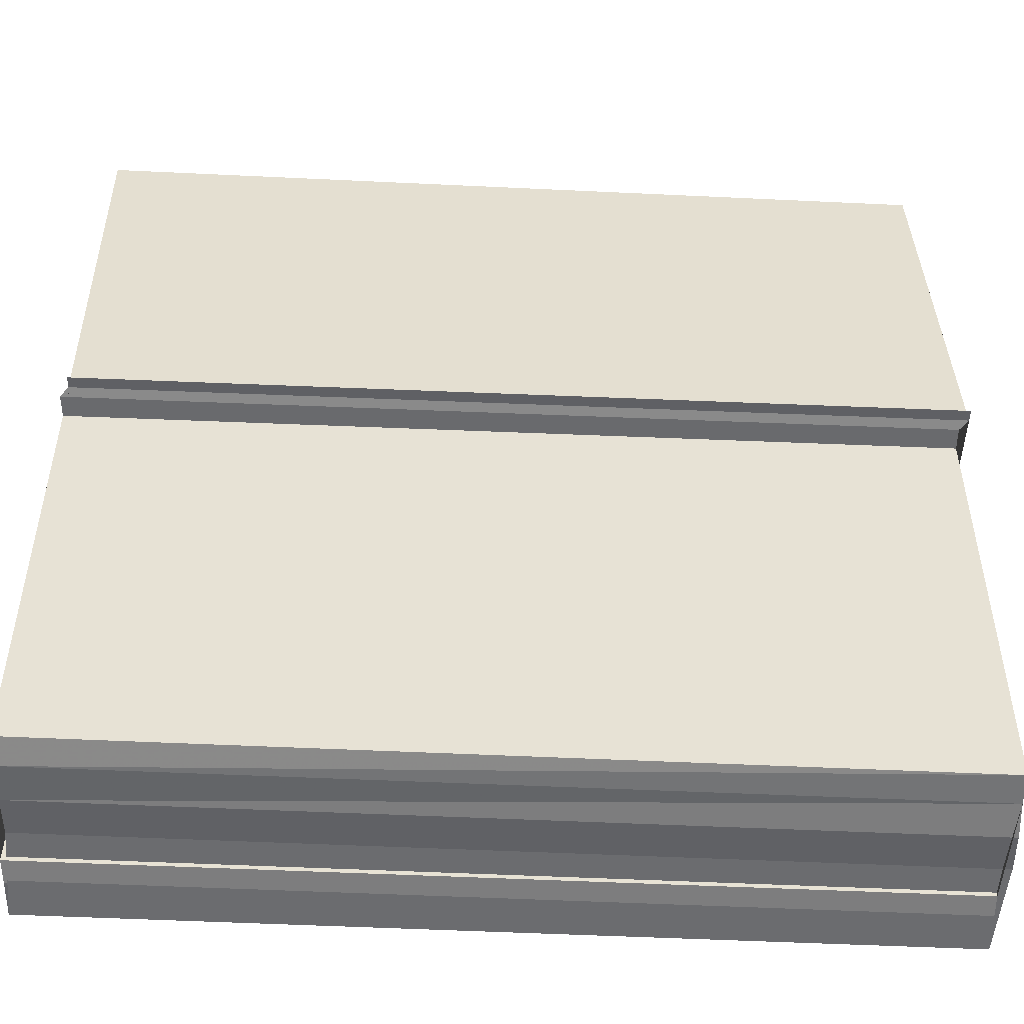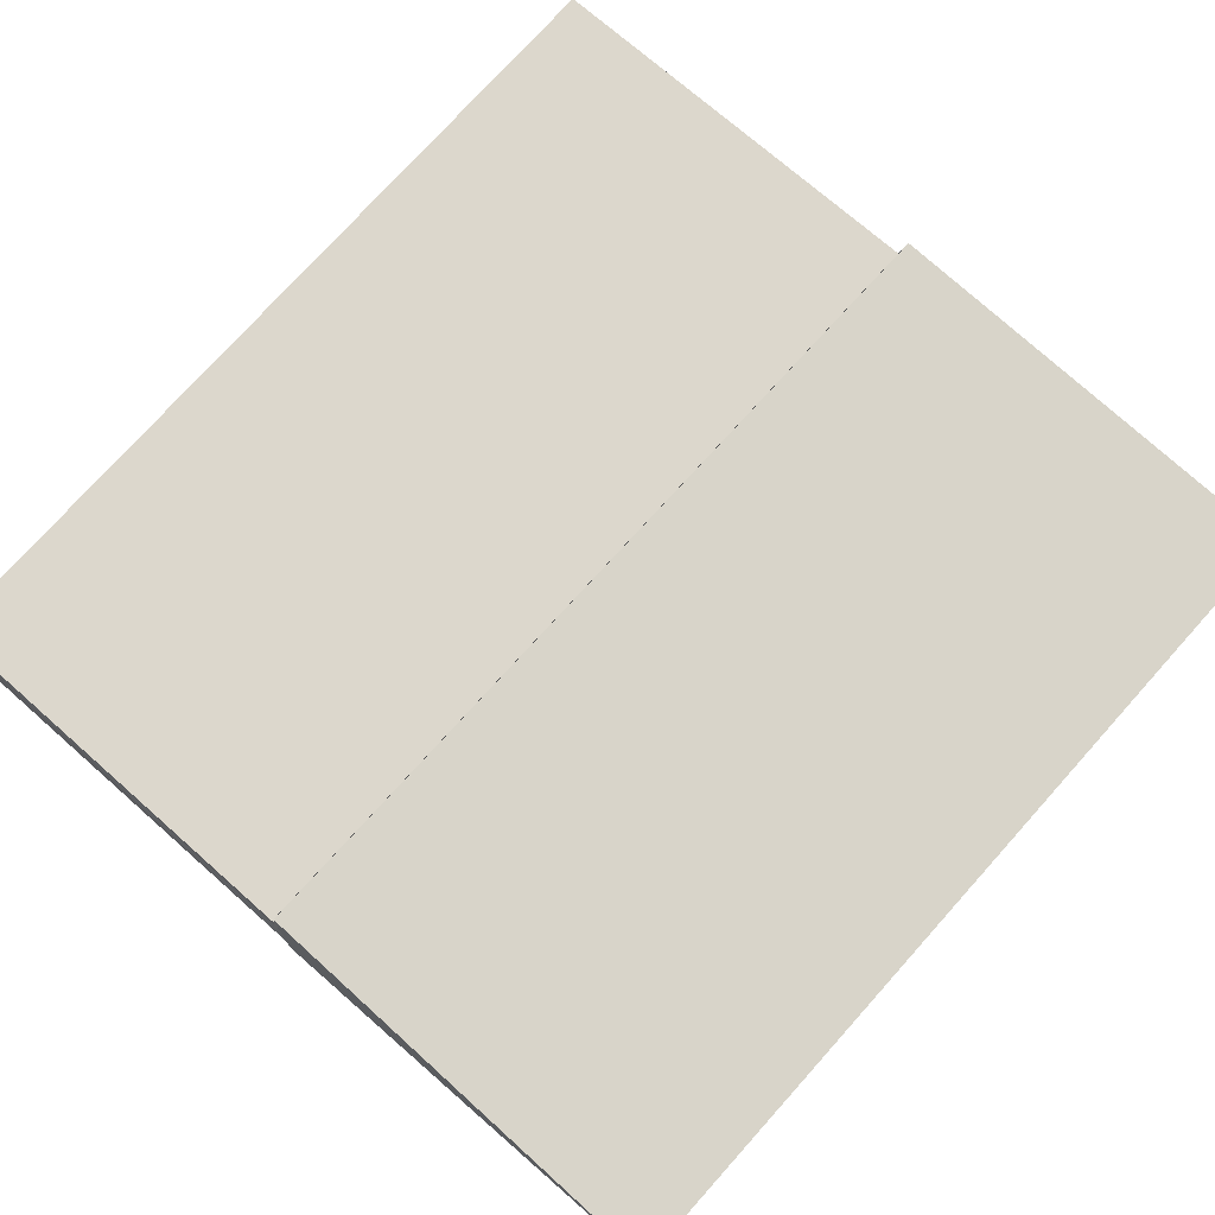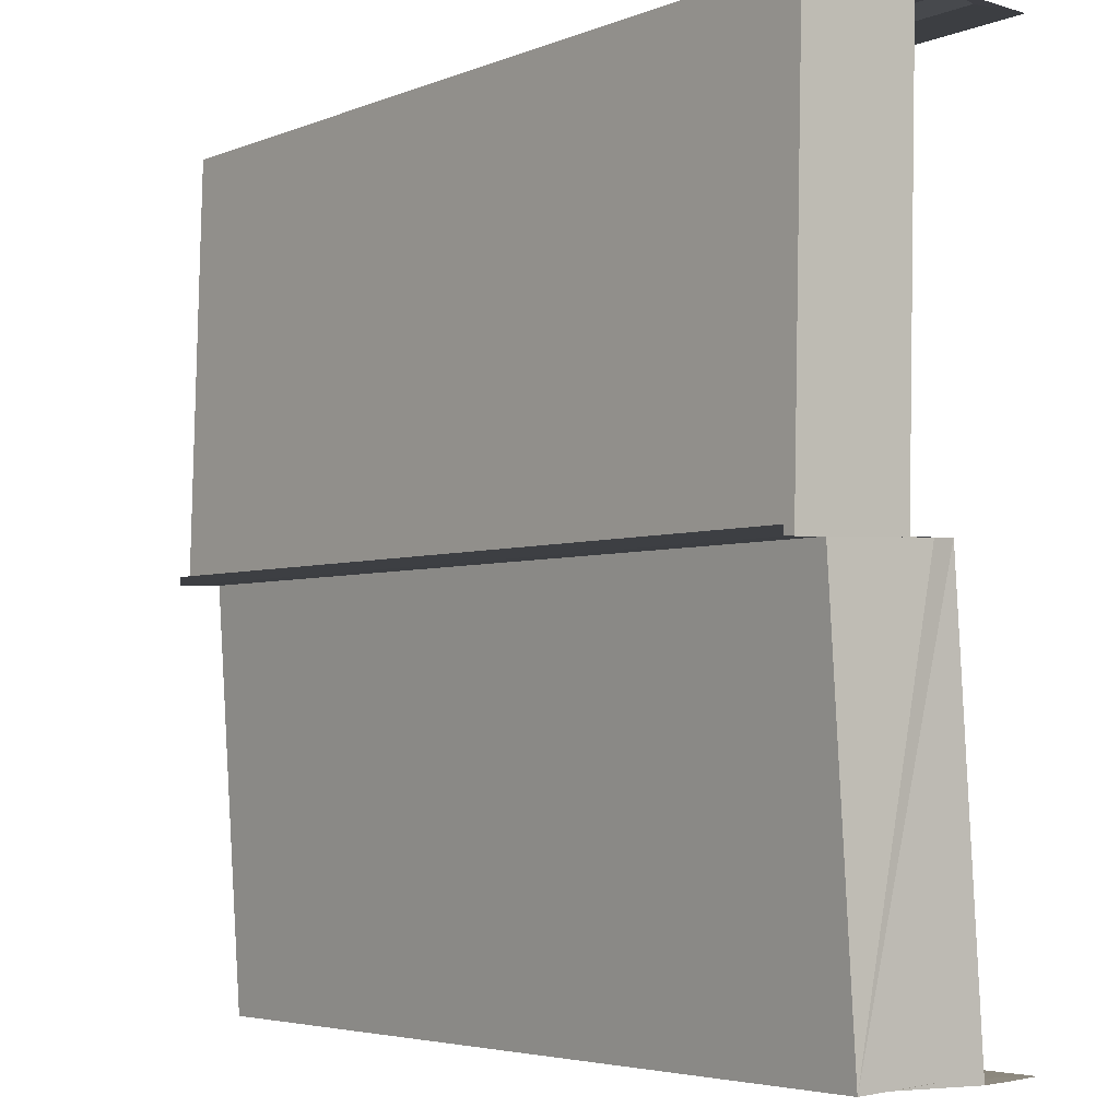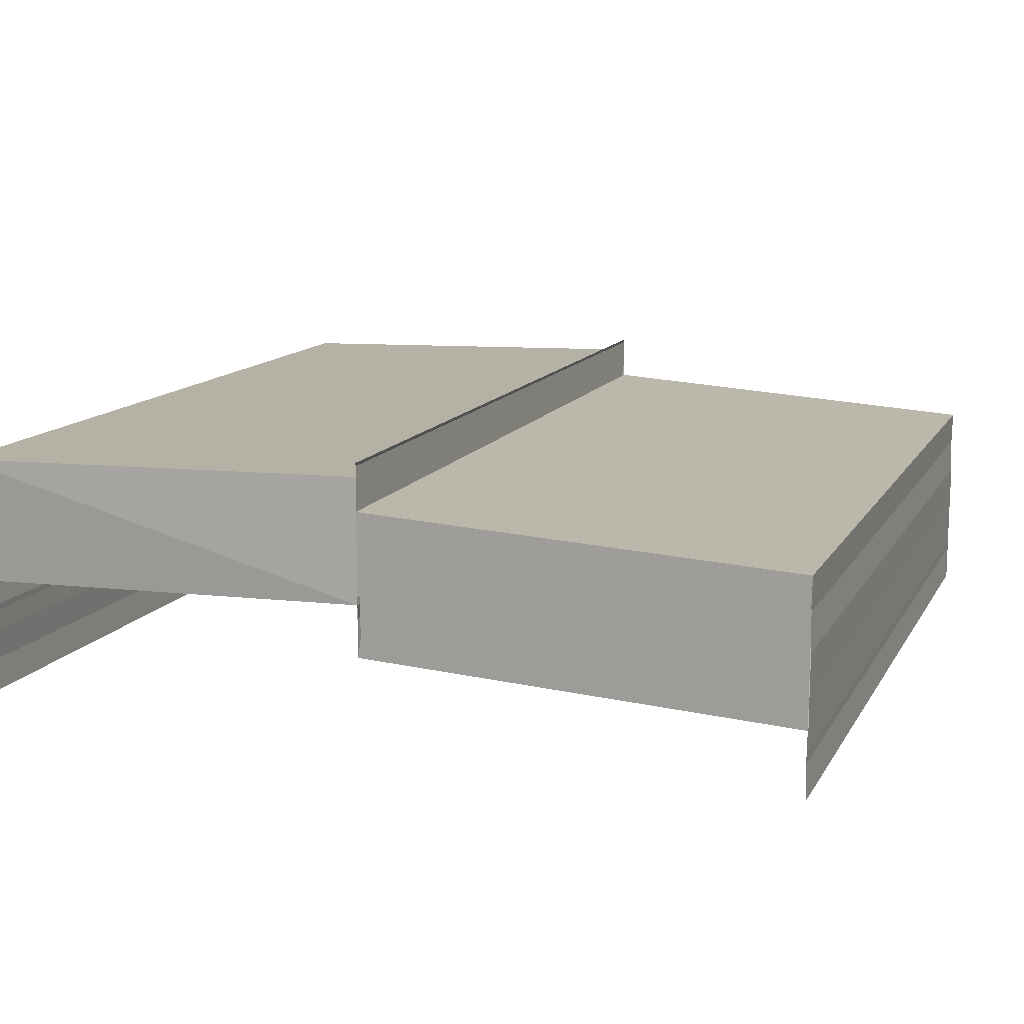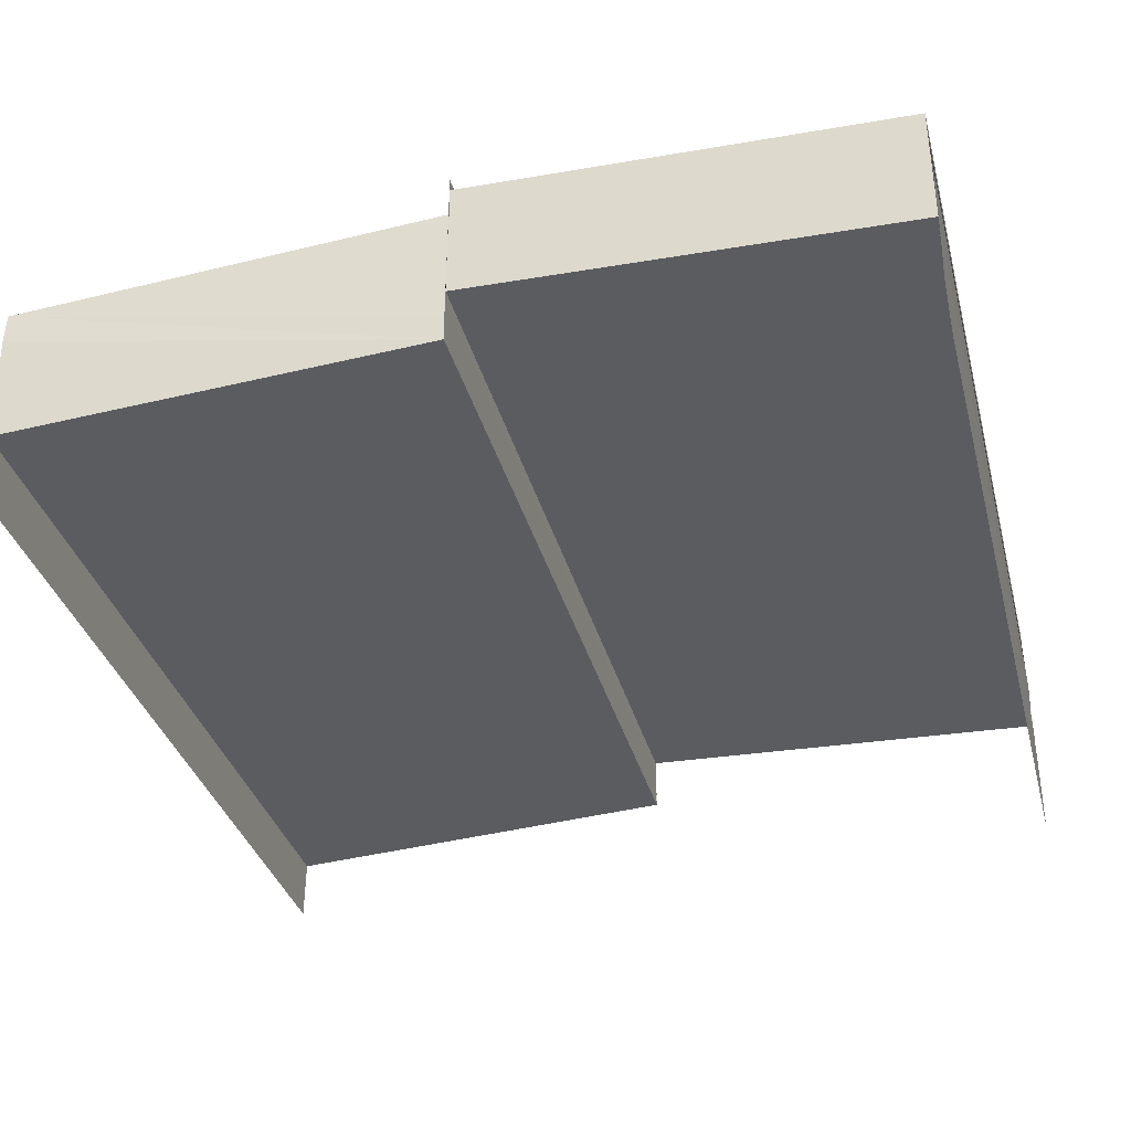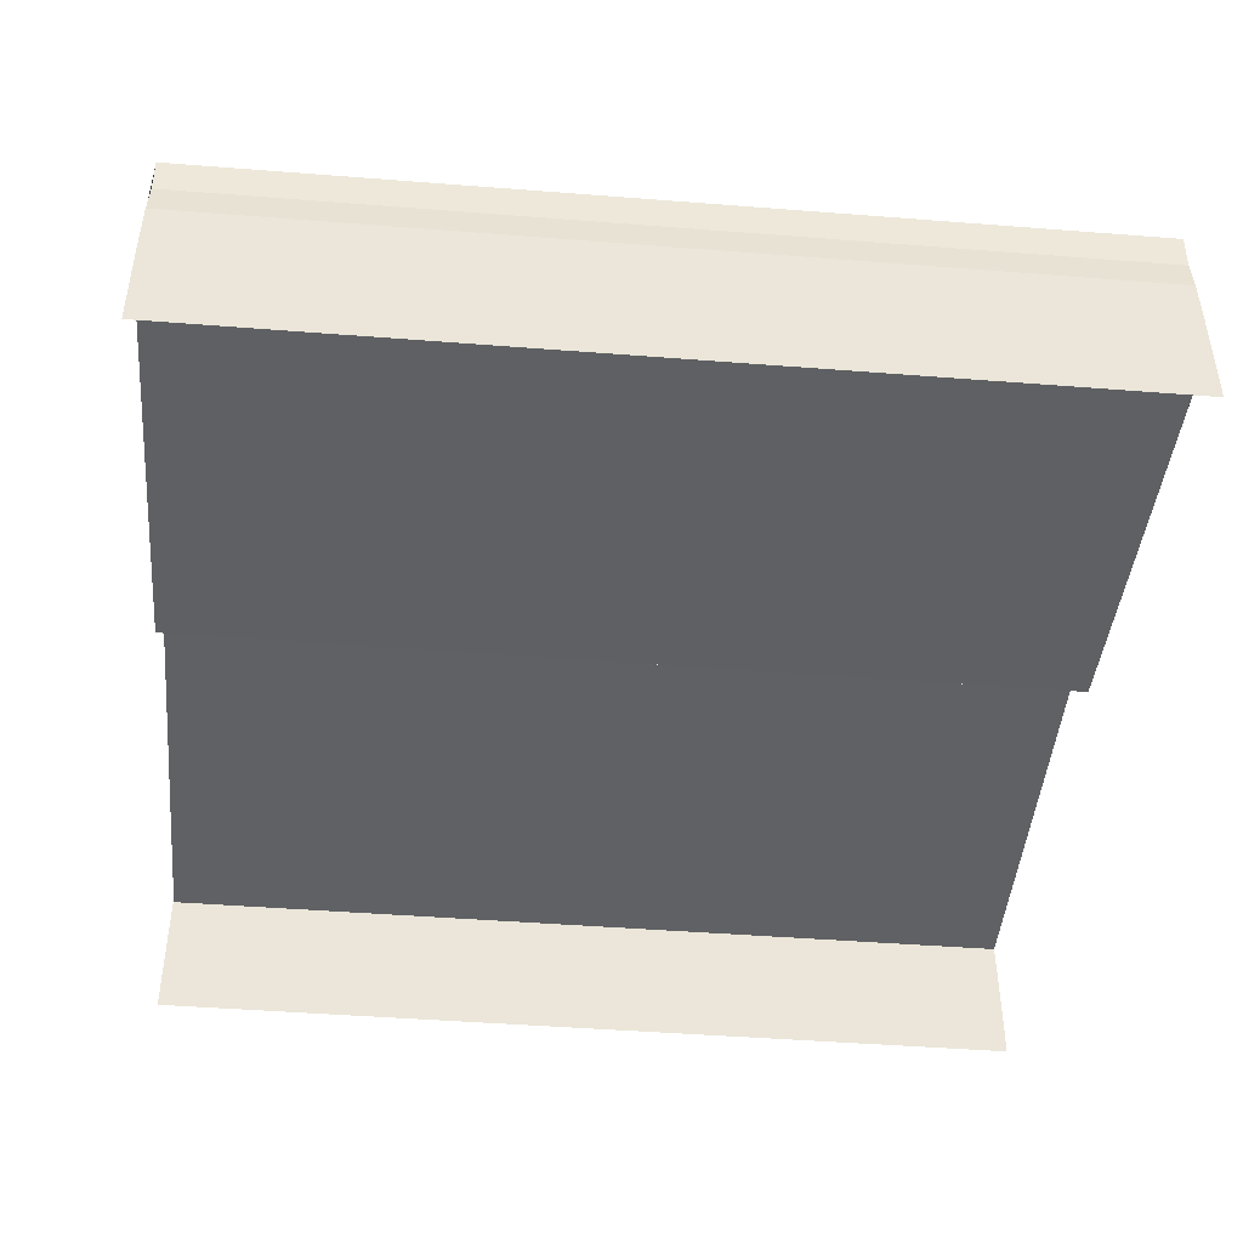
<metadata>
{"format":"obj","ext":"obj","renderer":"f3d","projection":"perspective","resolution":1024,"background":"white","views":[{"elev":-53.1,"azim":-2.8,"up":"+Y"},{"elev":74.4,"azim":132.0,"up":"+Z"},{"elev":-4.0,"azim":51.1,"up":"+Y"},{"elev":12.7,"azim":-70.4,"up":"+Z"},{"elev":-34.6,"azim":104.3,"up":"+Z"},{"elev":-45.4,"azim":-5.2,"up":"+Z"}]}
</metadata>
<code>
o 8638
v 2175 1863 13.63
v 2175 1863 13.63
v 2175 1863 13.63
v 2175 1863 13.63
v 2175 1863 13.63
v 2175 1863 13.63
v 2175 1863 13.63
v 2175 1863 13.63
v 2175 1863 13.63
v 2175 1863 13.63
v 2175 1863 13.63
v 2175 1863 13.63
v 2175 1863 13.63
v 2175 1863 13.63
v 2175 1863 13.63
v 2175 1863 13.63
v 2175 1863 13.63
v 2175 1863 13.63
v 2175 1863 13.63
v 2175 1863 13.63
v 2175 1863 13.63
v 2175 1863 13.63
v 2175 1863 13.63
v 2175 1863 13.63
v 2175 1863 13.63
v 2175 1863 13.63
v 2175 1863 13.63
v 2175 1863 13.63
v 2175 1863 13.63
v 2175 1863 13.63
v 2175 1863 13.63
v 2175 1863 13.63
v 2175 1863 13.63
v 2175 1863 13.63
v 2175 1863 13.63
v 2175 1863 13.63
v 2175 1863 13.63
v 2175 1863 13.63
v 2175 1863 13.63
v 2175 1863 13.63
v 2175 1863 13.63
v 2175 1863 13.63
v 2175 1863 13.63
v 2175 1863 13.63
v 2175 1863 13.63
v 2175 1863 13.63
v 2175 1863 13.63
v 2175 1863 13.63
v 2175 1863 13.63
v 2175 1863 13.63
v 2175 1863 13.63
v 2175 1863 13.63
v 2175 1863 13.63
v 2175 1863 13.63
v 2175 1863 13.63
v 2175 1863 13.63
v 2175 1863 13.63
v 2175 1863 13.63
v 2175 1863 13.63
v 2175 1863 13.63
v 2175 1863 13.63
v 2175 1863 13.63
v 2175 1863 13.63
v 2175 1863 13.63
v 2175 1863 13.63
v 2175 1863 13.63
v 2175 1863 13.63
v 2175 1863 13.63
v 2175 1863 13.63
v 2175 1863 13.63
v 2175 1863 13.63
v 2175 1863 13.63
v 2175 1863 13.63
v 2175 1863 13.63
v 2175 1863 13.63
v 2175 1863 13.63
v 2175 1863 13.63
v 2175 1863 13.63
v 2175 1863 13.63
v 2175 1863 13.63
v 2175 1863 13.63
v 2175 1863 13.63
v 2175 1863 13.63
v 2175 1863 13.63
v 2175 1863 13.63
v 2175 1863 13.63
v 2175 1863 13.63
v 2175 1863 13.63
v 2175 1863 13.63
v 2175 1863 13.63
v 2175 1863 13.63
v 2175 1863 13.63
v 2175 1863 13.63
v 2175 1863 13.63
v 2175 1863 13.63
v 2175 1863 13.63
v 2175 1863 13.63
v 2175 1863 13.63
v 2175 1863 13.63
v 2175 1863 13.63
v 2175 1863 13.63
v 2175 1863 13.63
v 2175 1863 13.63
v 2175 1863 13.63
v 2175 1863 13.63
v 2175 1863 13.63
v 2175 1863 13.63
v 2175 1863 13.63
v 2175 1863 13.63
v 2175 1863 13.63
v 2175 1863 13.63
v 2175 1863 13.63
v 2175 1863 13.63
v 2175 1863 13.63
v 2175 1863 13.63
v 2175 1863 13.63
v 2175 1863 13.63
v 2175 1863 13.63
v 2175 1863 13.63
v 2175 1863 13.63
v 2175 1863 13.63
v 2175 1863 13.63
v 2175 1863 13.63
v 2175 1863 13.63
v 2175 1863 13.63
v 2175 1863 13.63
f 1 2 3
f 4 1 3
f 2 5 3
f 2 6 5
f 6 7 5
f 6 8 7
f 8 9 7
f 8 10 9
f 10 11 9
f 10 12 11
f 13 14 12
f 15 16 11
f 16 17 18
f 19 13 20
f 21 18 20
f 21 20 22
f 23 21 22
f 23 22 24
f 25 23 24
f 25 24 26
f 27 25 26
f 27 26 4
f 28 27 29
f 29 3 28
f 30 31 32
f 33 34 30
f 33 35 34
f 35 36 34
f 37 33 38
f 39 40 35
f 40 41 42
f 43 39 44
f 45 46 38
f 47 46 48
f 46 49 50
f 46 49 51
f 52 53 44
f 52 44 54
f 54 55 56
f 57 52 58
f 59 60 58
f 61 60 62
f 60 63 64
f 60 63 65
f 66 67 68
f 67 69 70
f 67 69 71
f 72 73 71
f 74 67 75
f 74 72 75
f 76 77 78
f 77 79 80
f 77 79 81
f 82 83 81
f 84 77 85
f 84 82 85
f 86 87 88
f 89 90 91
f 90 92 93
f 94 95 96
f 97 98 95
f 99 100 97
f 101 99 97
f 99 102 100
f 102 103 100
f 104 103 102
f 105 101 106
f 101 107 108
f 109 110 103
f 110 109 111
f 112 111 113
f 112 114 111
f 115 112 116
f 117 118 36
f 118 119 36
f 119 120 121
f 122 123 124
f 123 125 126

</code>
